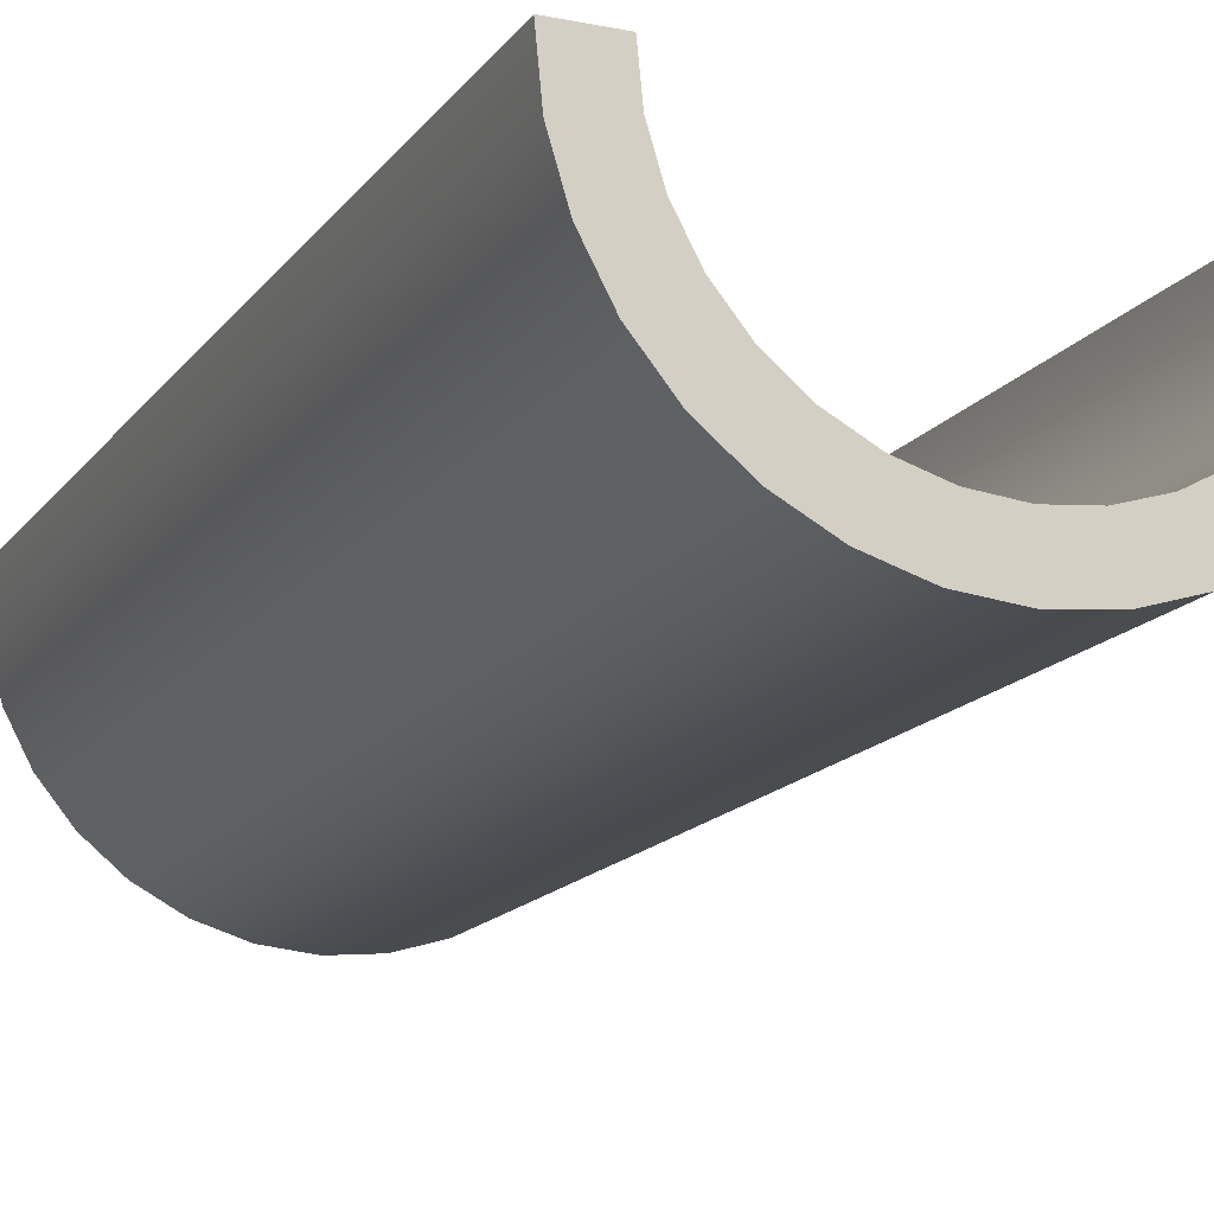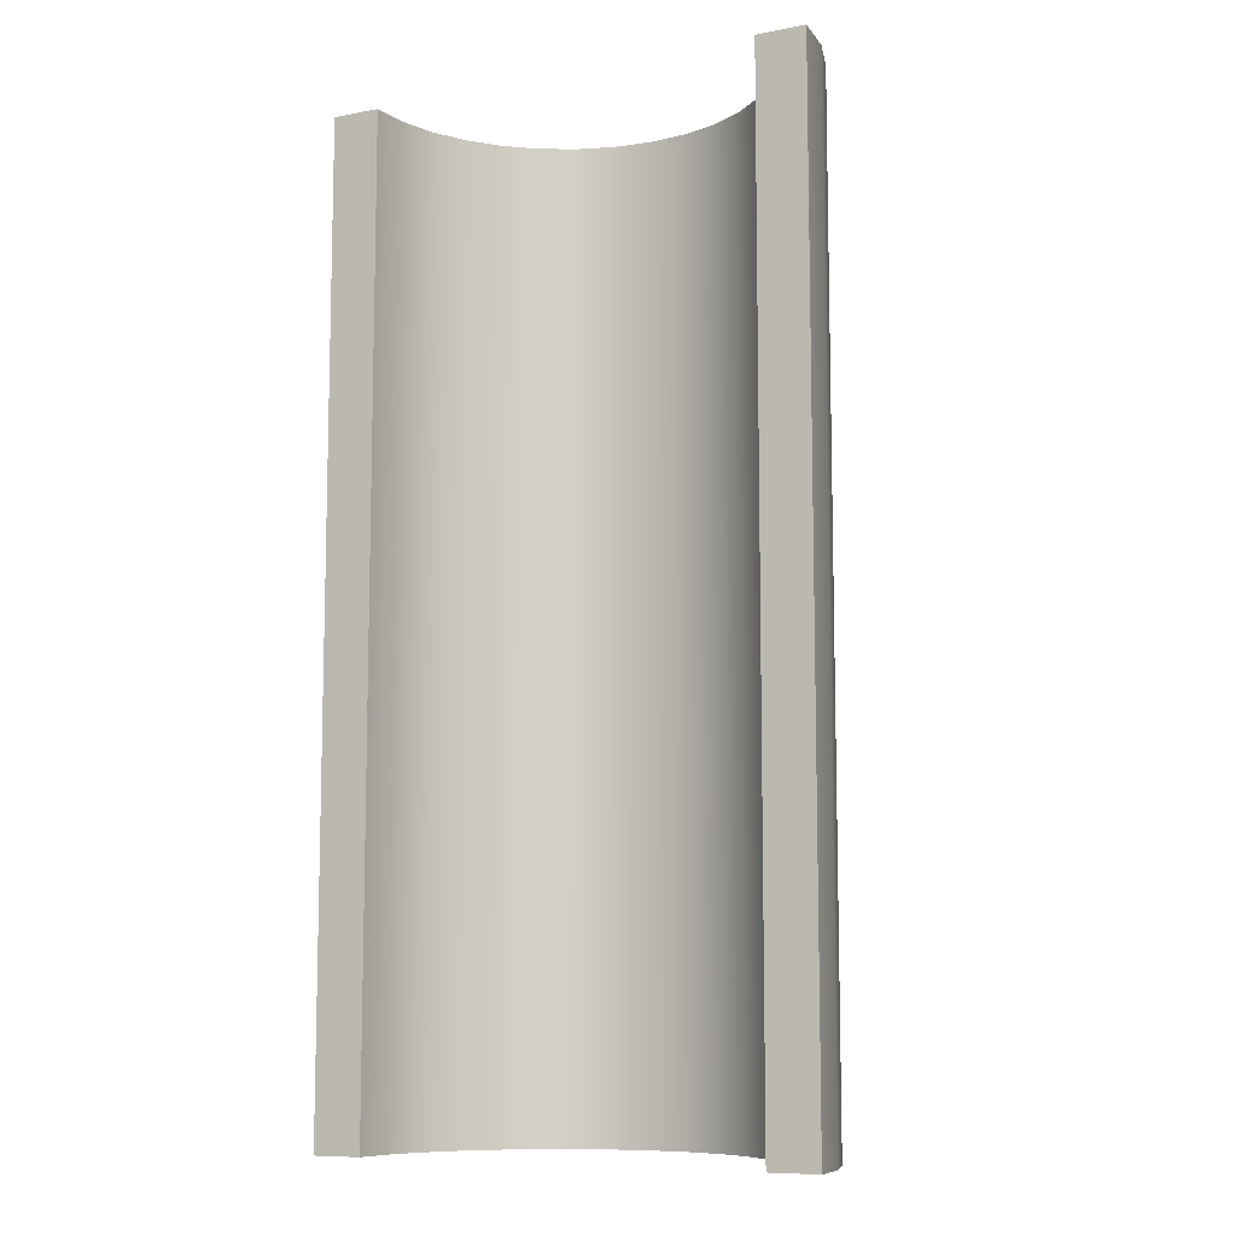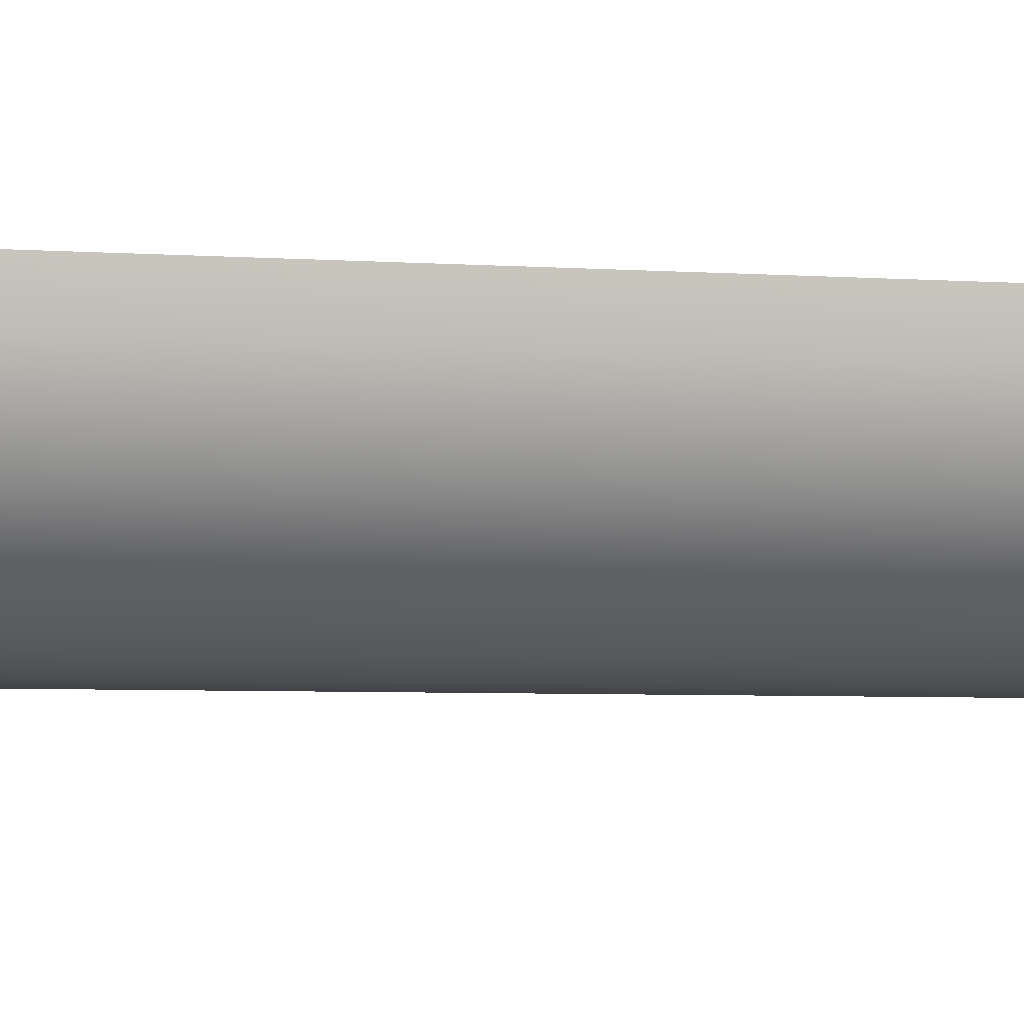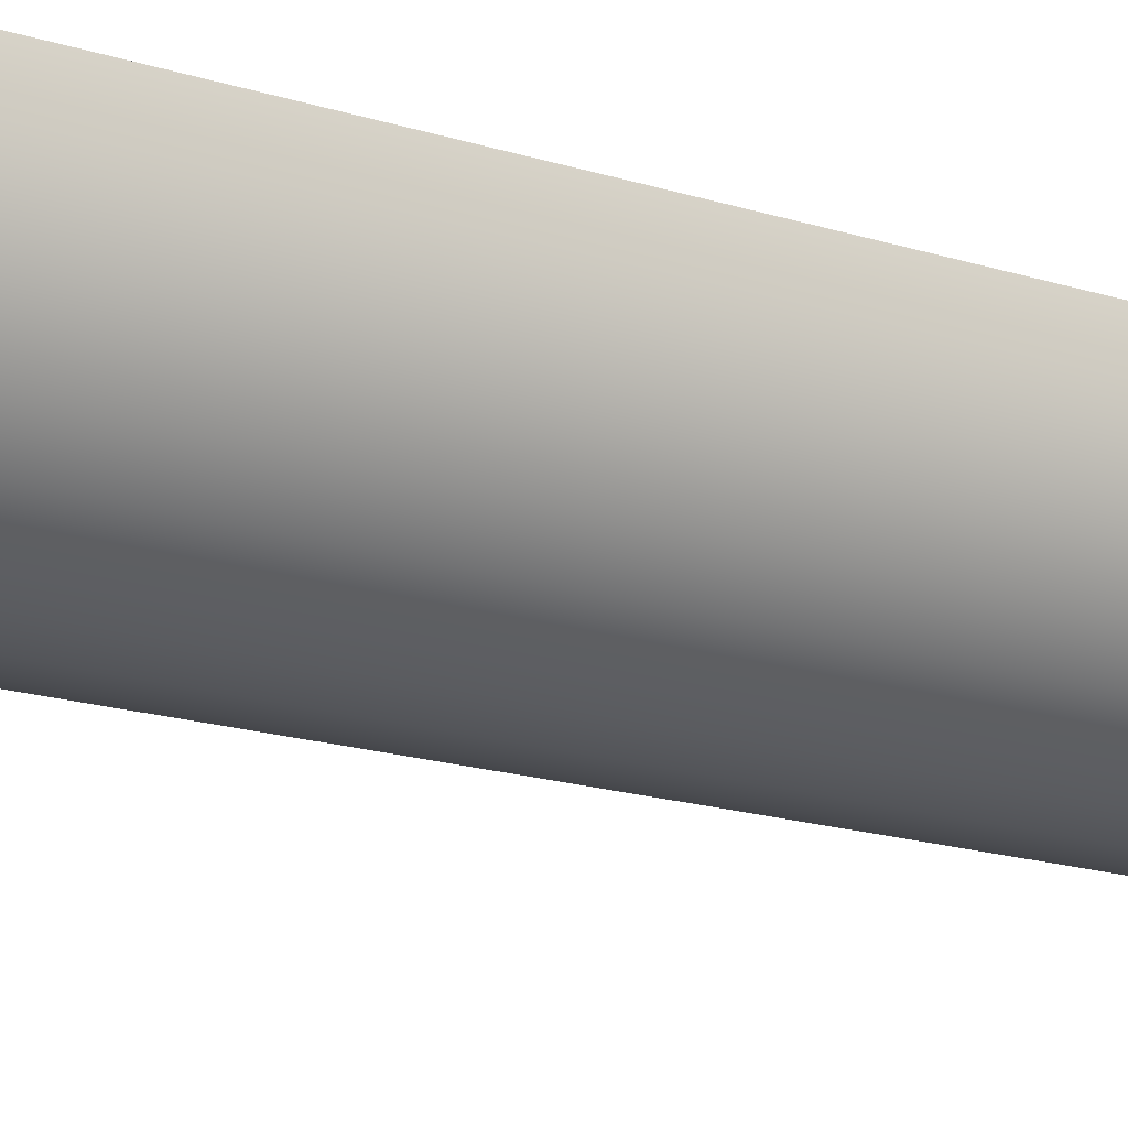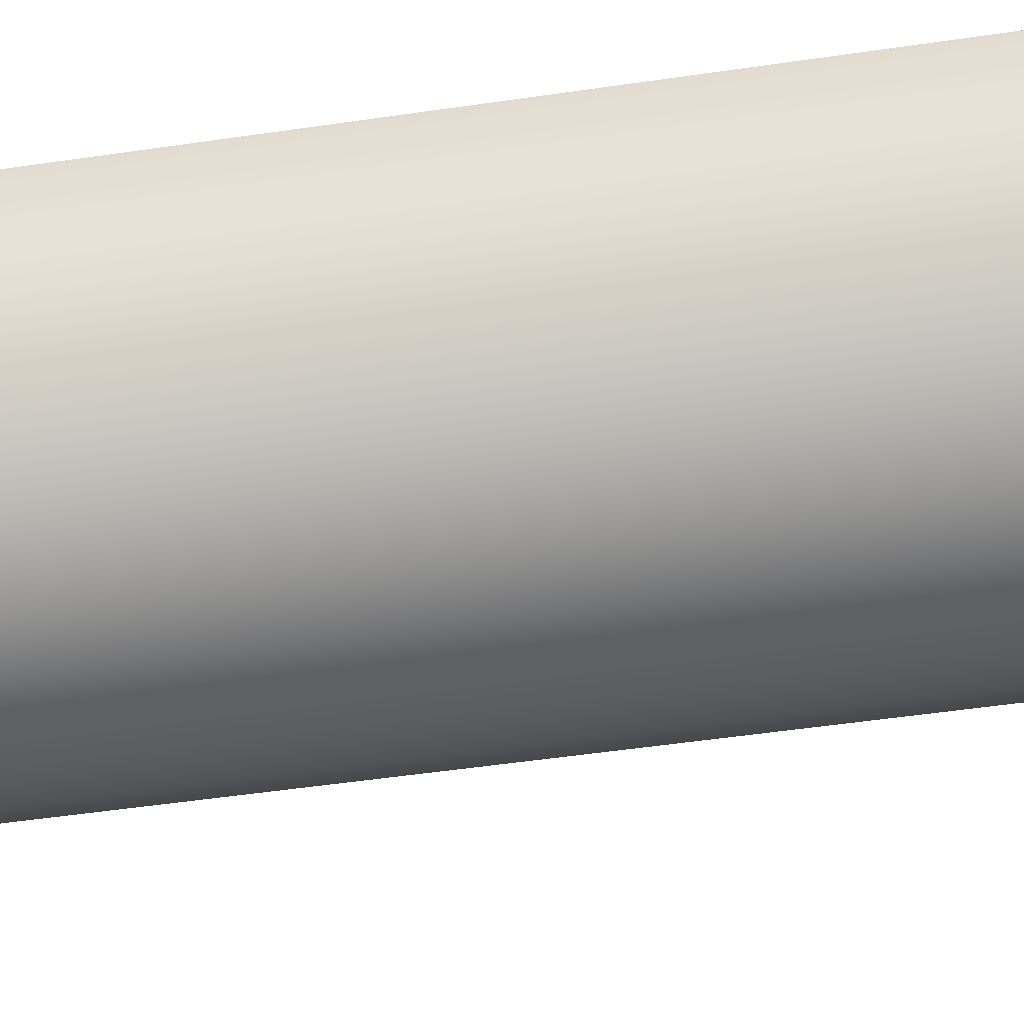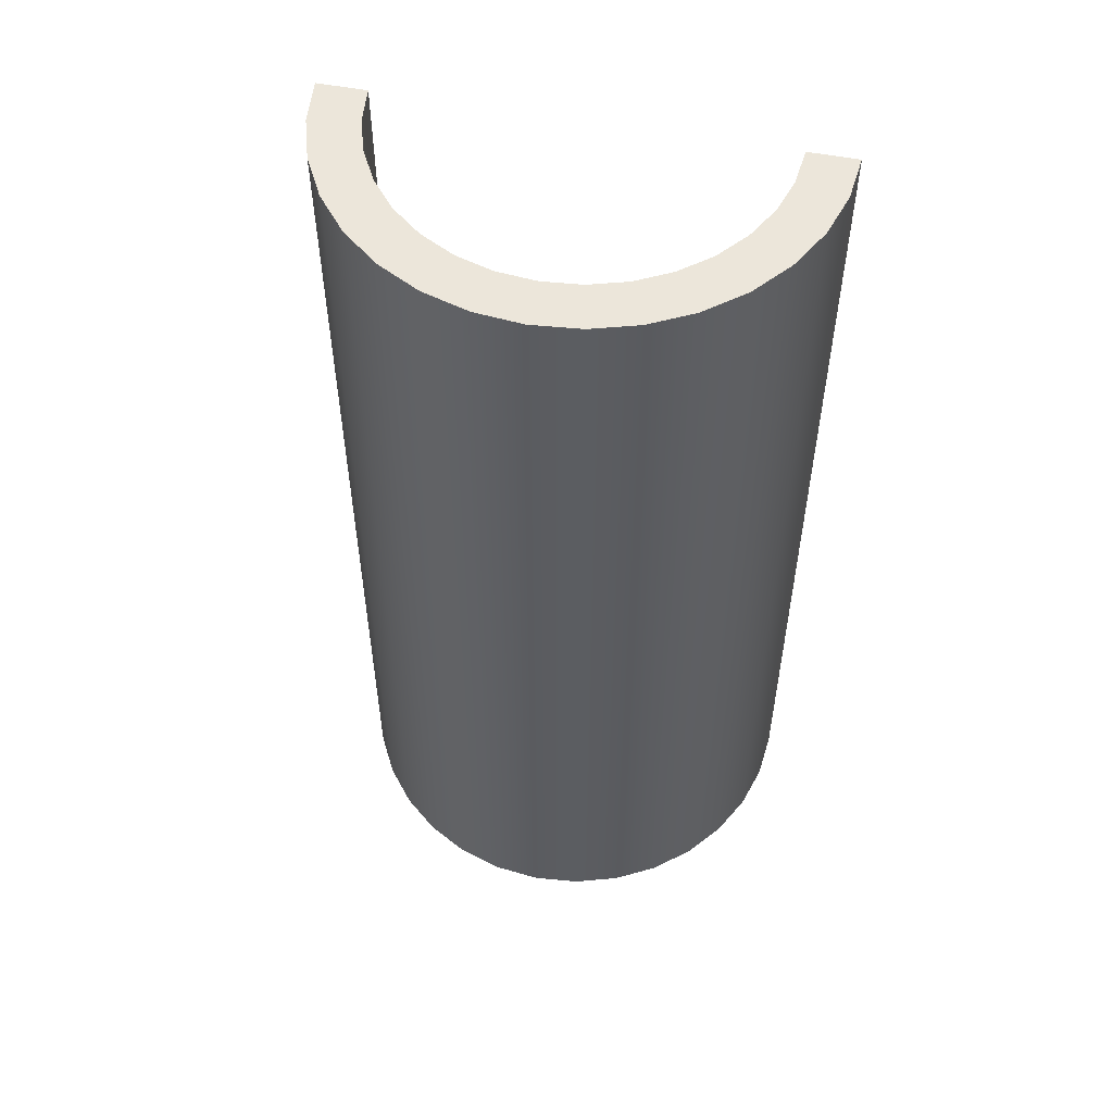
<metadata>
{"format":"obj","ext":"obj","renderer":"f3d","projection":"perspective","resolution":1024,"background":"white","views":[{"elev":-15.1,"azim":-23.2,"up":"+Y"},{"elev":-9.1,"azim":-153.5,"up":"+Z"},{"elev":-6.1,"azim":79.7,"up":"+Y"},{"elev":-24.2,"azim":64.9,"up":"+Y"},{"elev":-55.7,"azim":-81.4,"up":"+Y"},{"elev":54.3,"azim":11.5,"up":"+Z"}]}
</metadata>
<code>
o ForwardUp_Circle.005
v -1 0 -1
v -0.6652 -0.4445 -1
v -0.5657 -0.5657 -1
v -0.4445 -0.6652 -1
v -0.3061 -0.7391 -1
v -0.1561 -0.7846 -1
v -1e-06 -0.8 -1
v 0.1561 -0.7846 -1
v 0.3061 -0.7391 -1
v 0.4445 -0.6652 -1
v 0.5657 -0.5657 -1
v 0.6652 -0.4445 -1
v 0.7391 -0.3061 -1
v 0.7846 -0.1561 -1
v 0.8 -0 -1
v -0.8 0 -1
v 1 -0 -1
v 0.9808 -0.1951 -1
v 0.9239 -0.3827 -1
v 0.8315 -0.5556 -1
v 0.7071 -0.7071 -1
v 0.5556 -0.8315 -1
v 0.3827 -0.9239 -1
v 0.1951 -0.9808 -1
v -1e-06 -1 -1
v -0.1951 -0.9808 -1
v -0.3827 -0.9239 -1
v -0.5556 -0.8315 -1
v -0.7071 -0.7071 -1
v -0.8315 -0.5556 -1
v -0.9239 -0.3827 -1
v -0.9808 -0.1951 -1
v -0.7391 -0.3061 -1
v -0.7846 -0.1561 -1
v -1 -0 3
v -0.6652 -0.4445 3
v -0.5657 -0.5657 3
v -0.4445 -0.6652 3
v -0.3061 -0.7391 3
v -0.1561 -0.7846 3
v -1e-06 -0.8 3
v 0.1561 -0.7846 3
v 0.3061 -0.7391 3
v 0.4445 -0.6652 3
v 0.5657 -0.5657 3
v 0.6652 -0.4445 3
v 0.7391 -0.3061 3
v 0.7846 -0.1561 3
v 0.8 -1e-06 3
v -0.8 -0 3
v 1 -1e-06 3
v 0.9808 -0.1951 3
v 0.9239 -0.3827 3
v 0.8315 -0.5556 3
v 0.7071 -0.7071 3
v 0.5556 -0.8315 3
v 0.3827 -0.9239 3
v 0.1951 -0.9808 3
v -1e-06 -1 3
v -0.1951 -0.9808 3
v -0.3827 -0.9239 3
v -0.5556 -0.8315 3
v -0.7071 -0.7071 3
v -0.8315 -0.5556 3
v -0.9239 -0.3827 3
v -0.9808 -0.1951 3
v -0.7391 -0.3061 3
v -0.7846 -0.1561 3
f 33 30 31
f 24 9 23
f 34 31 32
f 7 24 25
f 18 15 17
f 16 32 1
f 6 25 26
f 13 18 19
f 27 6 26
f 20 13 19
f 4 27 28
f 21 12 20
f 29 4 28
f 22 11 21
f 2 29 30
f 9 22 23
f 65 36 67
f 58 43 42
f 65 68 66
f 58 41 59
f 51 48 52
f 66 50 35
f 60 41 40
f 53 48 47
f 61 40 39
f 54 47 46
f 61 38 62
f 55 46 45
f 63 38 37
f 55 44 56
f 63 36 64
f 56 43 57
f 21 56 22
f 6 41 7
f 22 57 23
f 7 42 8
f 23 58 24
f 8 43 9
f 24 59 25
f 9 44 10
f 25 60 26
f 10 45 11
f 15 51 17
f 26 61 27
f 11 46 12
f 27 62 28
f 12 47 13
f 1 50 16
f 16 68 34
f 28 63 29
f 13 48 14
f 34 67 33
f 29 64 30
f 14 49 15
f 33 36 2
f 30 65 31
f 17 52 18
f 2 37 3
f 31 66 32
f 18 53 19
f 3 38 4
f 32 35 1
f 19 54 20
f 4 39 5
f 20 55 21
f 5 40 6
f 33 2 30
f 24 8 9
f 34 33 31
f 7 8 24
f 18 14 15
f 16 34 32
f 6 7 25
f 13 14 18
f 27 5 6
f 20 12 13
f 4 5 27
f 21 11 12
f 29 3 4
f 22 10 11
f 2 3 29
f 9 10 22
f 65 64 36
f 58 57 43
f 65 67 68
f 58 42 41
f 51 49 48
f 66 68 50
f 60 59 41
f 53 52 48
f 61 60 40
f 54 53 47
f 61 39 38
f 55 54 46
f 63 62 38
f 55 45 44
f 63 37 36
f 56 44 43
f 21 55 56
f 6 40 41
f 22 56 57
f 7 41 42
f 23 57 58
f 8 42 43
f 24 58 59
f 9 43 44
f 25 59 60
f 10 44 45
f 15 49 51
f 26 60 61
f 11 45 46
f 27 61 62
f 12 46 47
f 1 35 50
f 16 50 68
f 28 62 63
f 13 47 48
f 34 68 67
f 29 63 64
f 14 48 49
f 33 67 36
f 30 64 65
f 17 51 52
f 2 36 37
f 31 65 66
f 18 52 53
f 3 37 38
f 32 66 35
f 19 53 54
f 4 38 39
f 20 54 55
f 5 39 40

</code>
